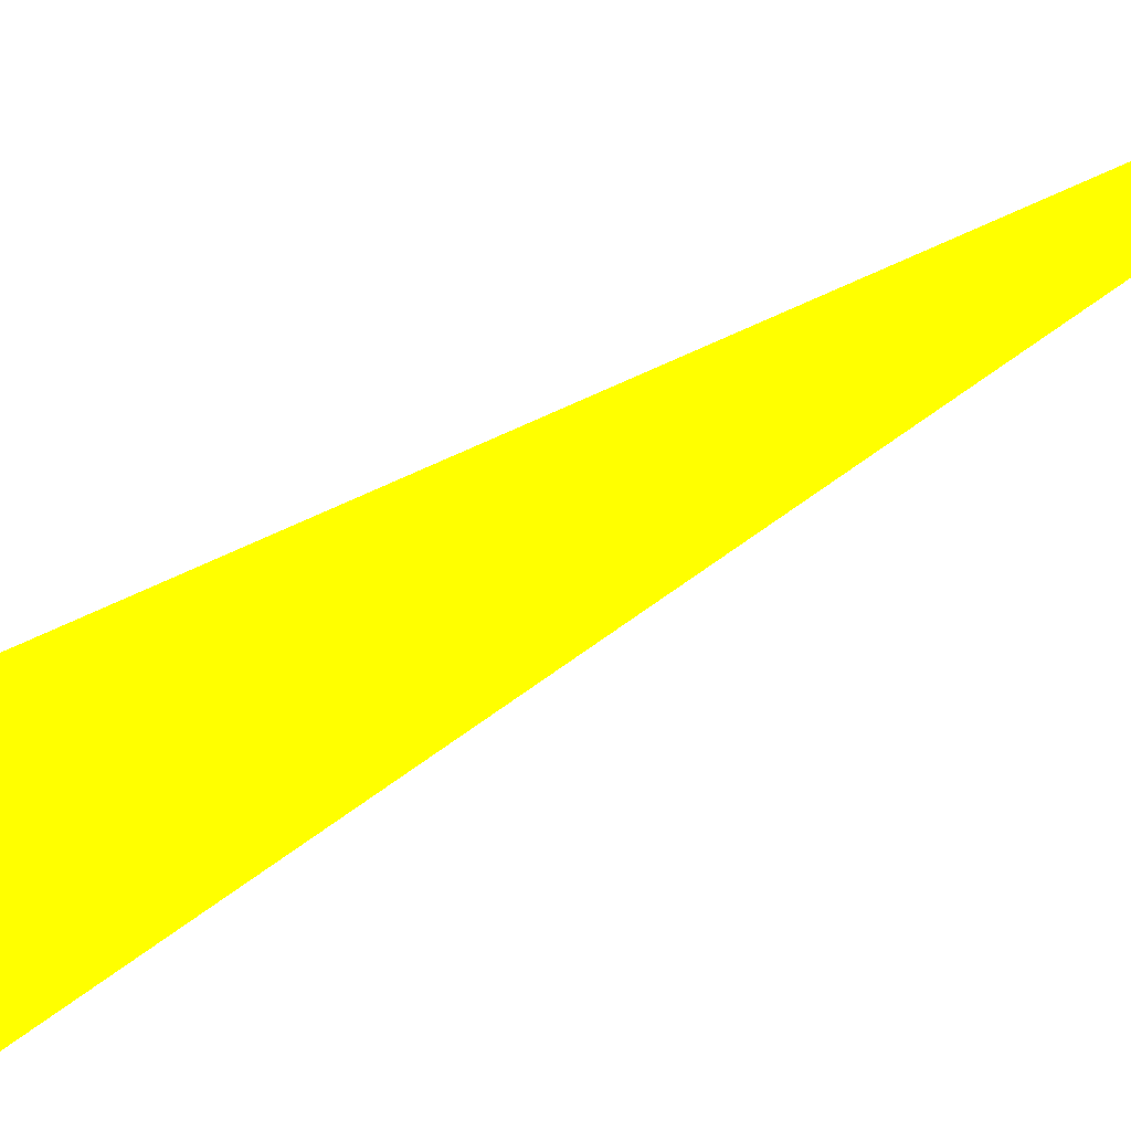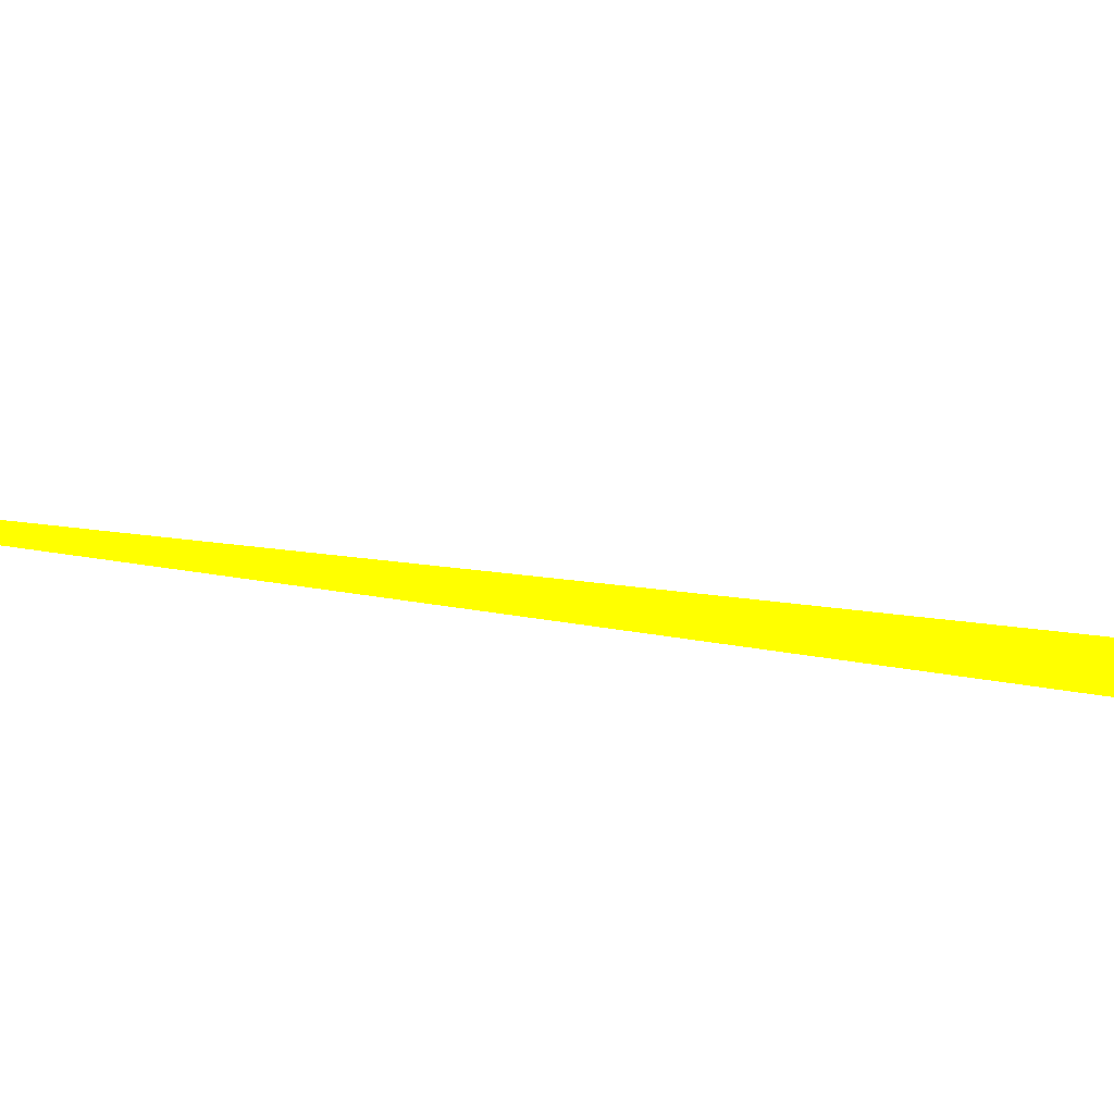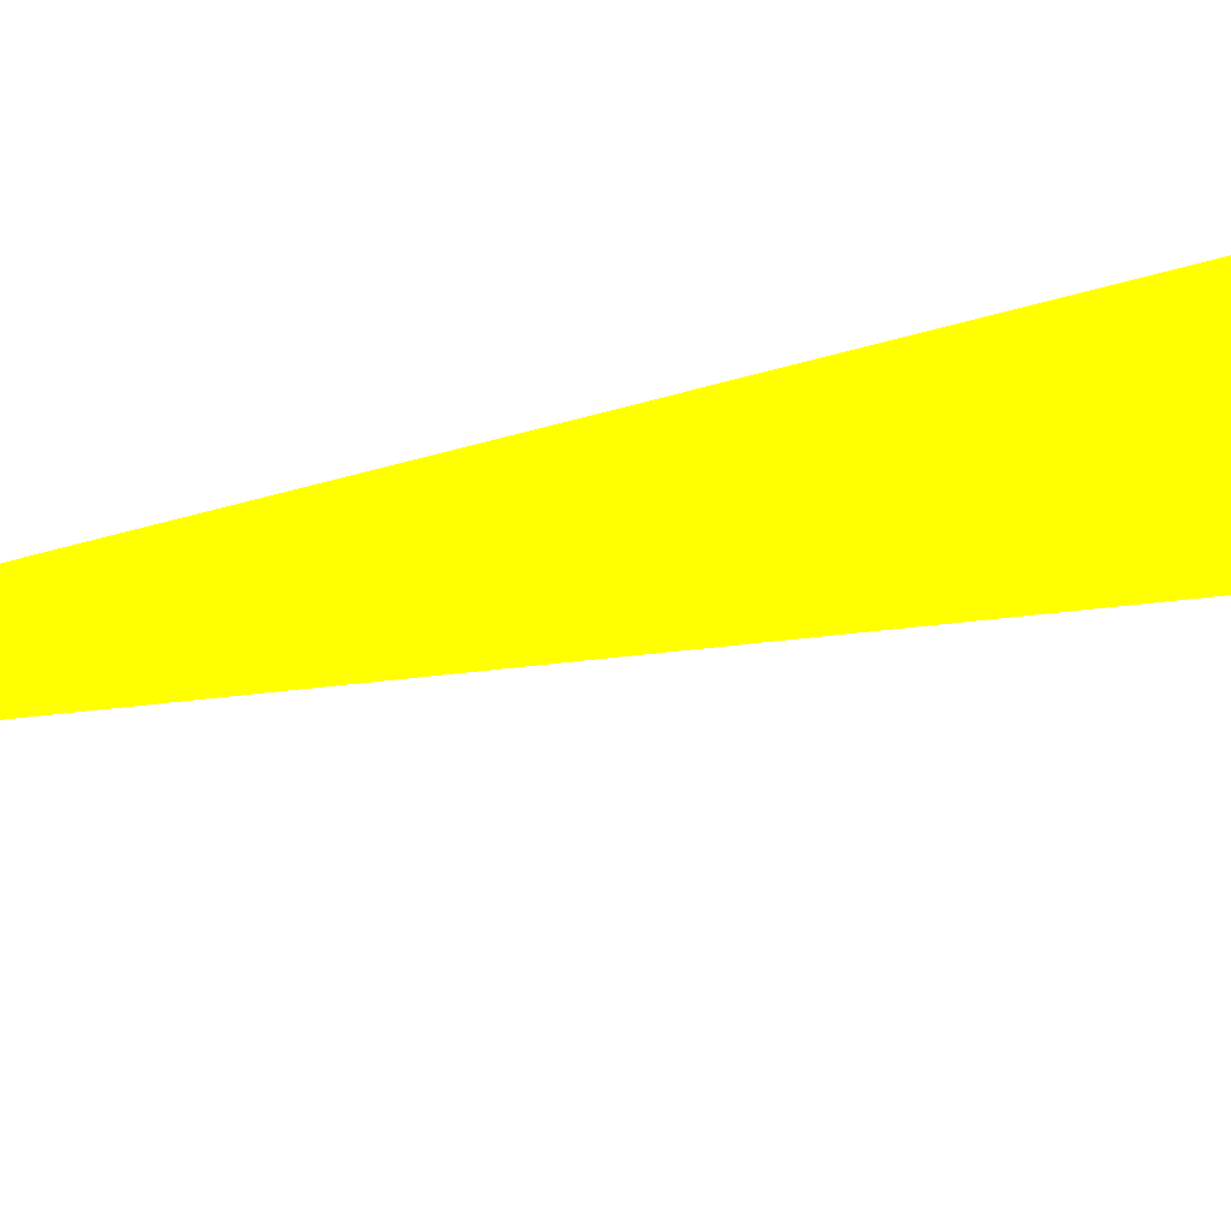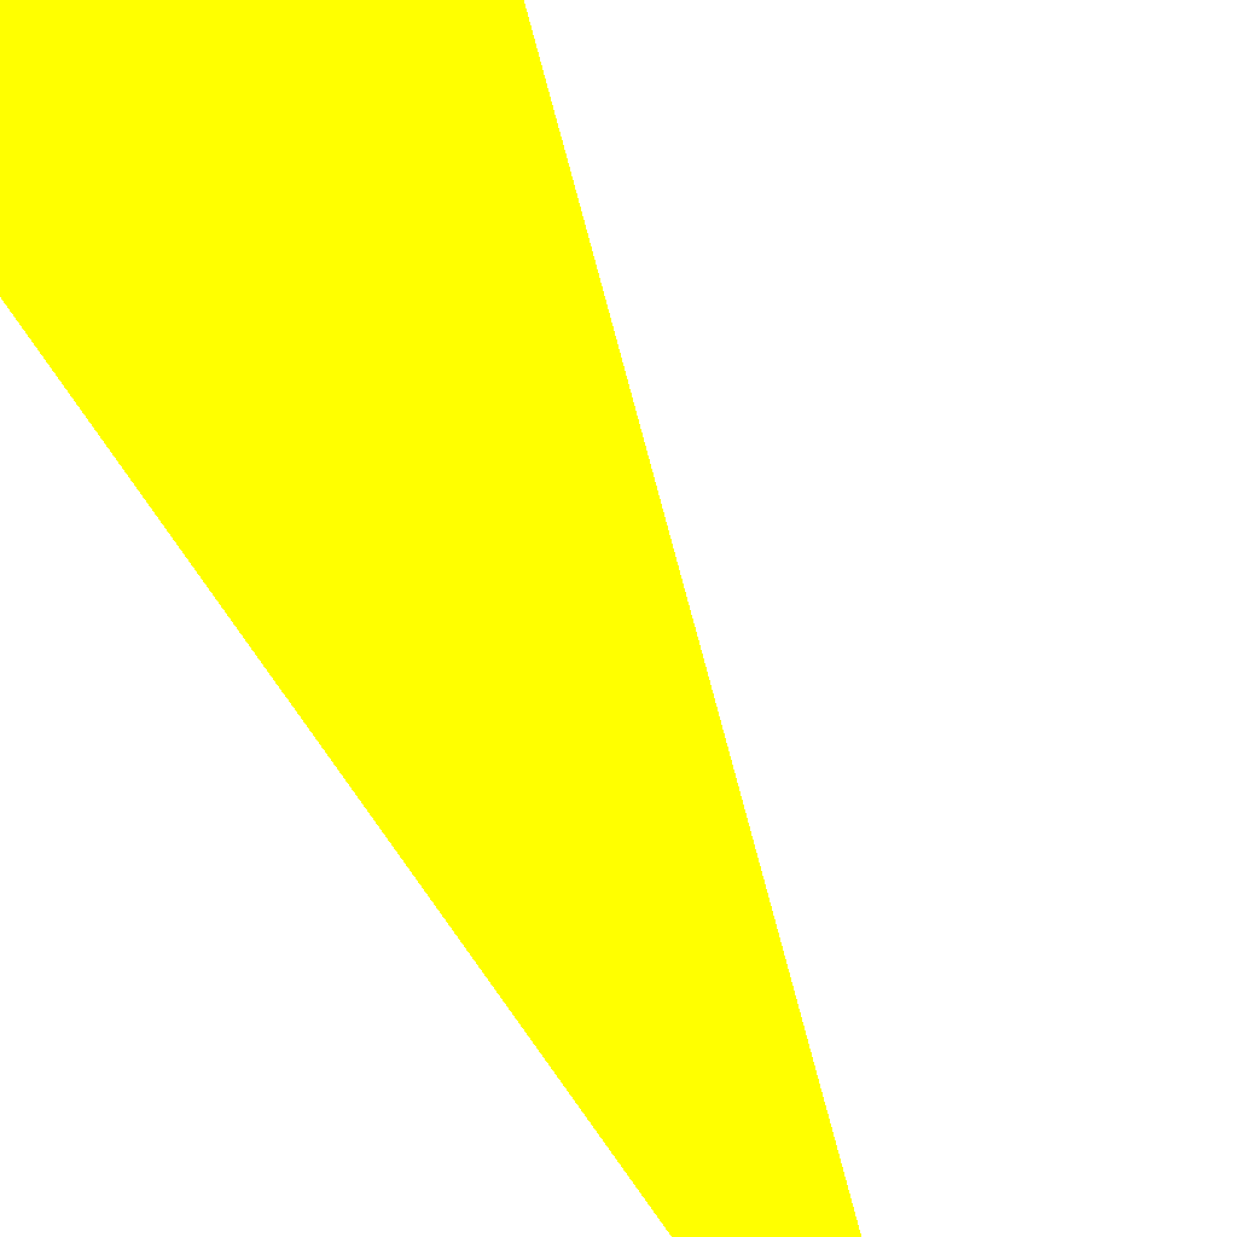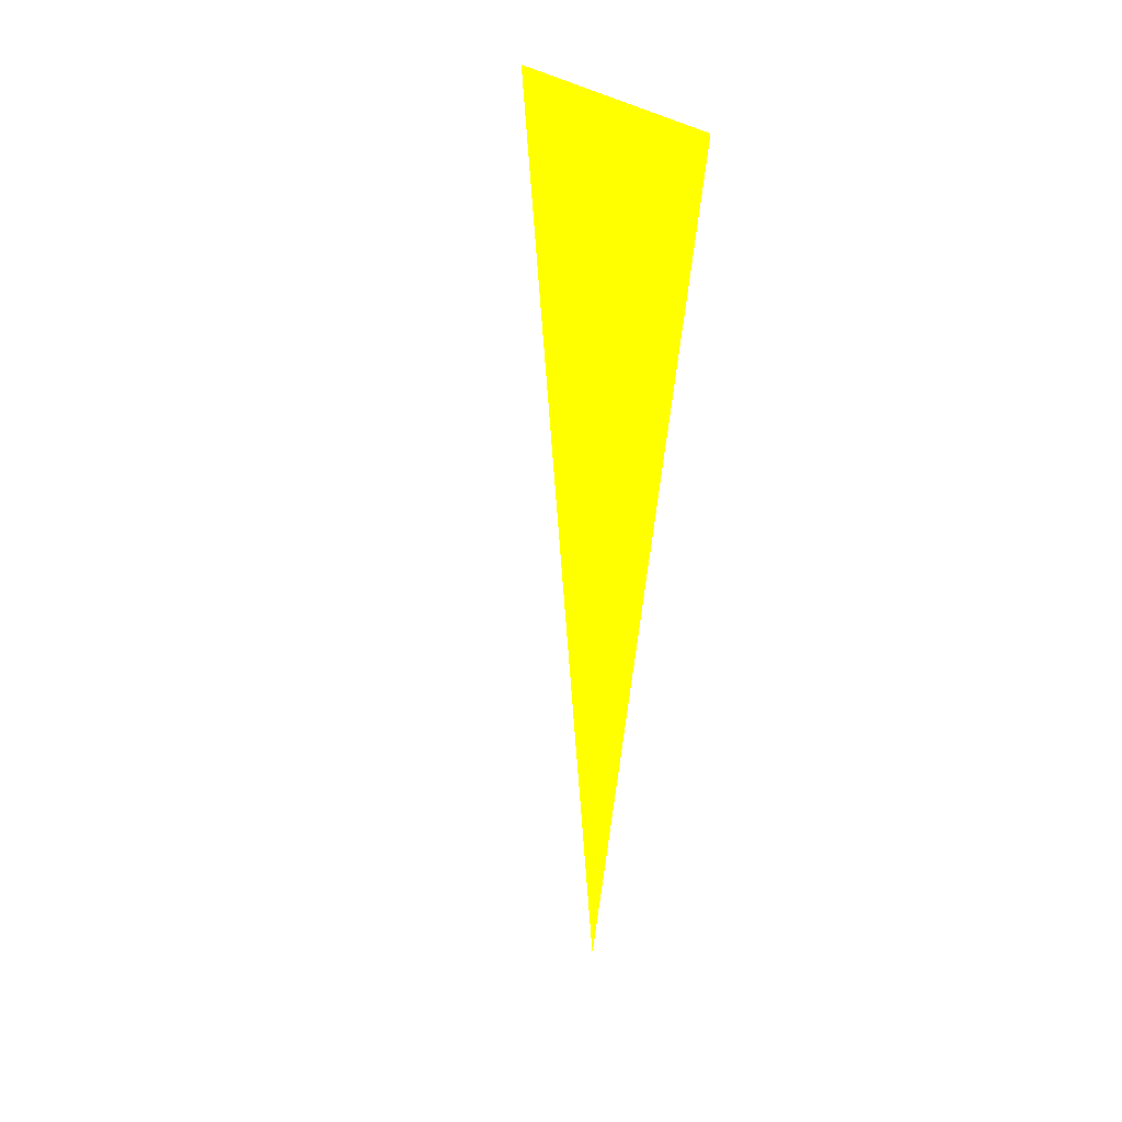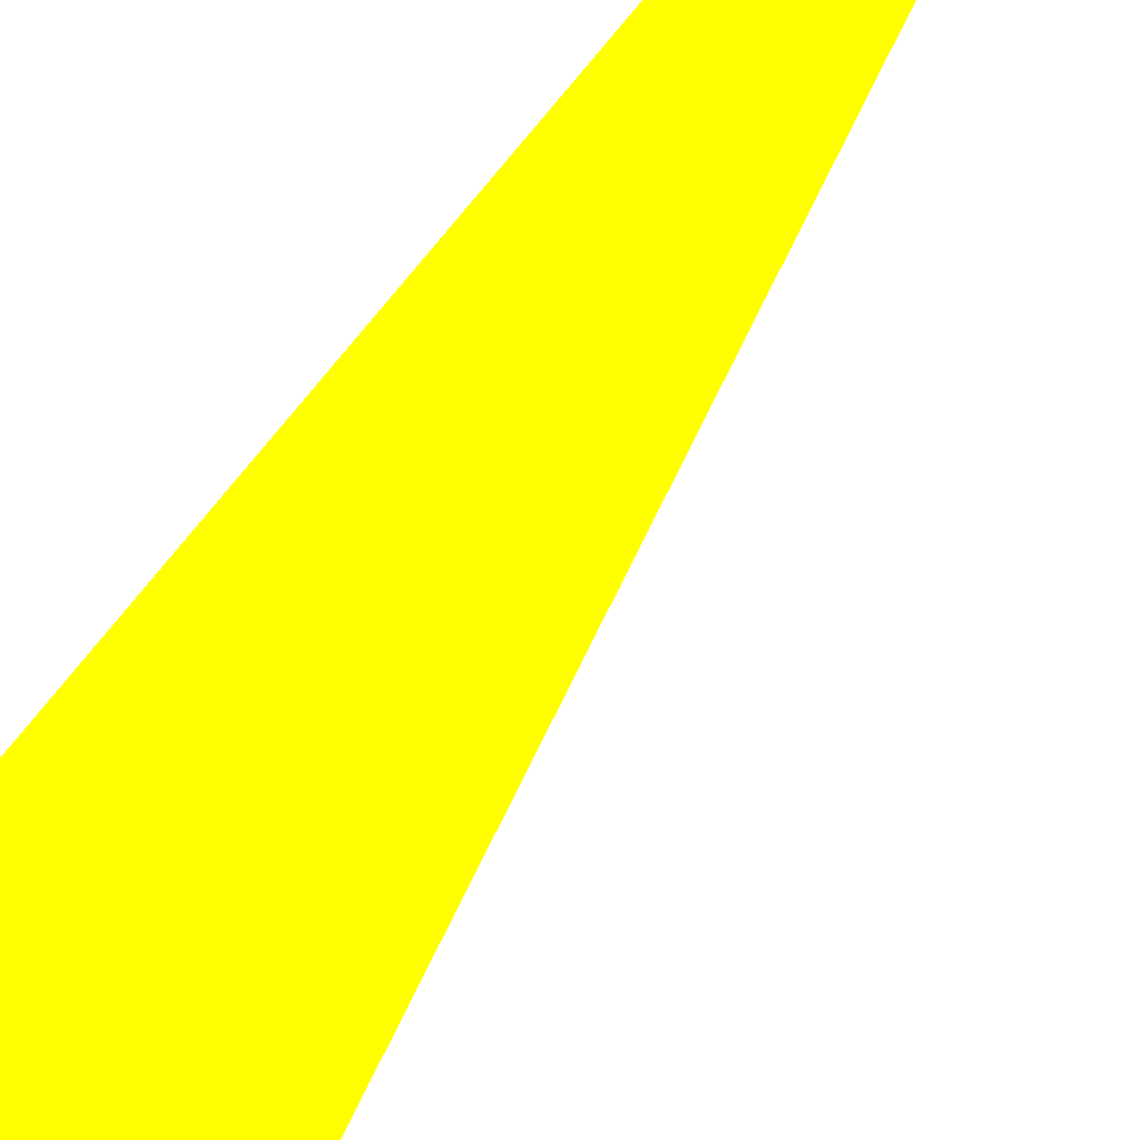
<metadata>
{"format":"obj","ext":"obj","renderer":"f3d","projection":"perspective","resolution":1024,"background":"white","views":[{"elev":21.1,"azim":49.7,"up":"+Y"},{"elev":-3.7,"azim":-51.6,"up":"+Y"},{"elev":-28.7,"azim":-59.0,"up":"+Y"},{"elev":-45.6,"azim":20.7,"up":"+Y"},{"elev":37.7,"azim":-139.8,"up":"+Z"},{"elev":54.4,"azim":34.6,"up":"+Y"}]}
</metadata>
<code>
o geometry_0
v 6.125e+05 5.855e+06 648 1 1 0
v 6.125e+05 5.855e+06 664 1 1 0
v 6.125e+05 5.855e+06 664 1 1 0
f 1 2 3

</code>
